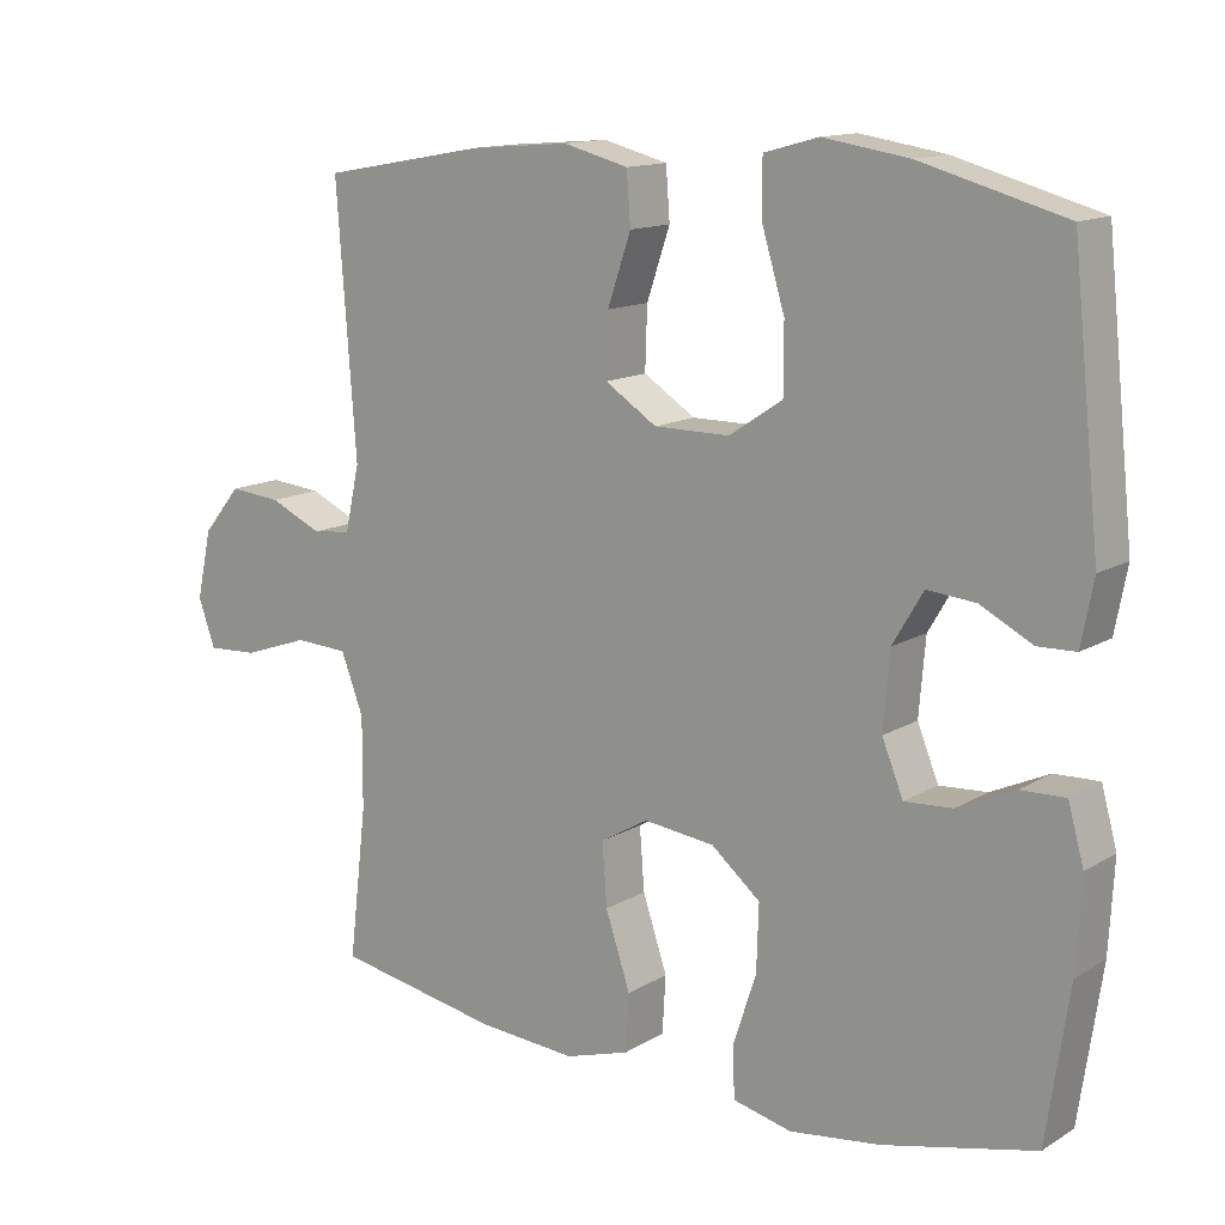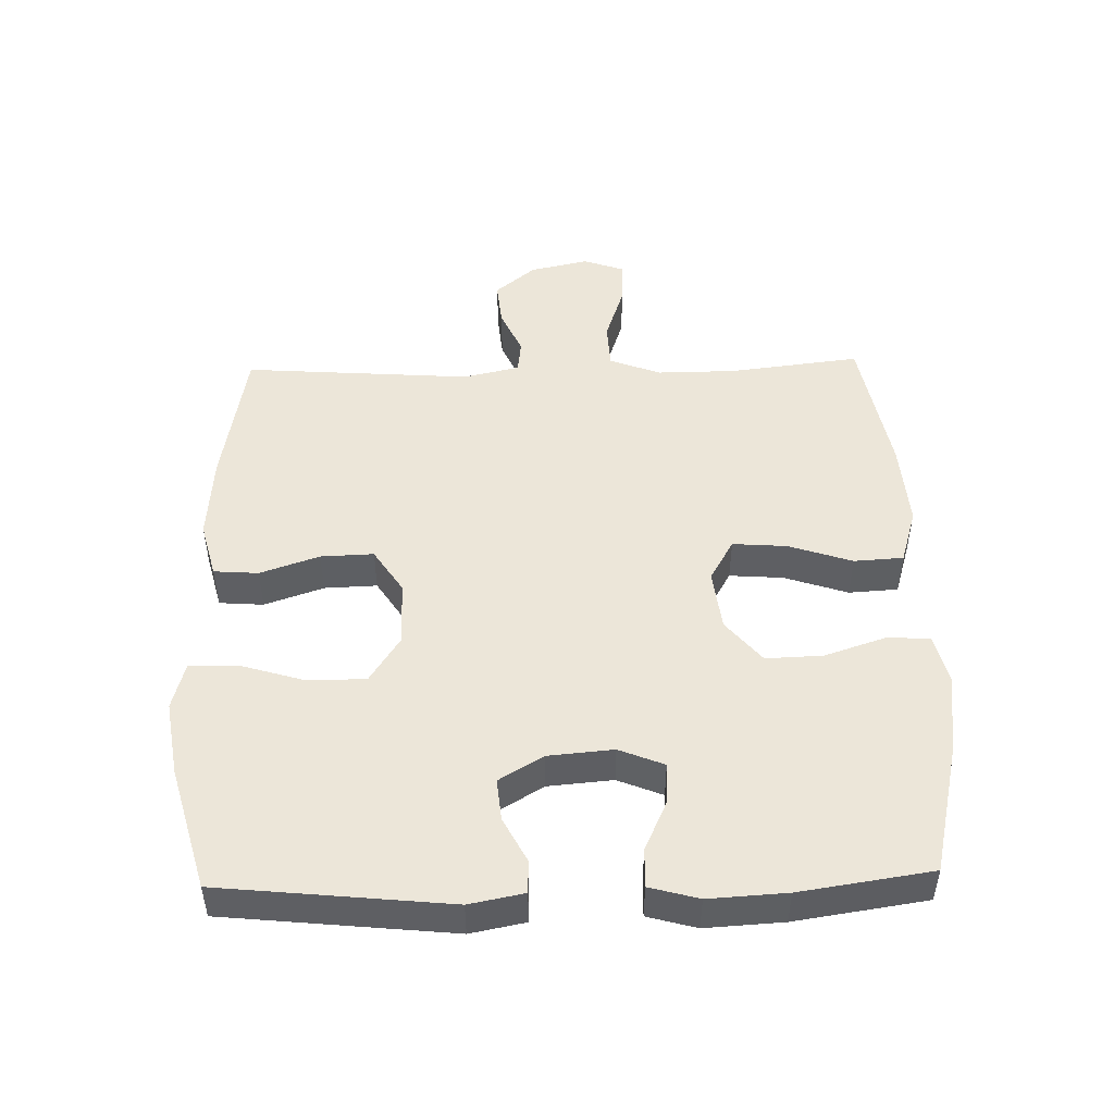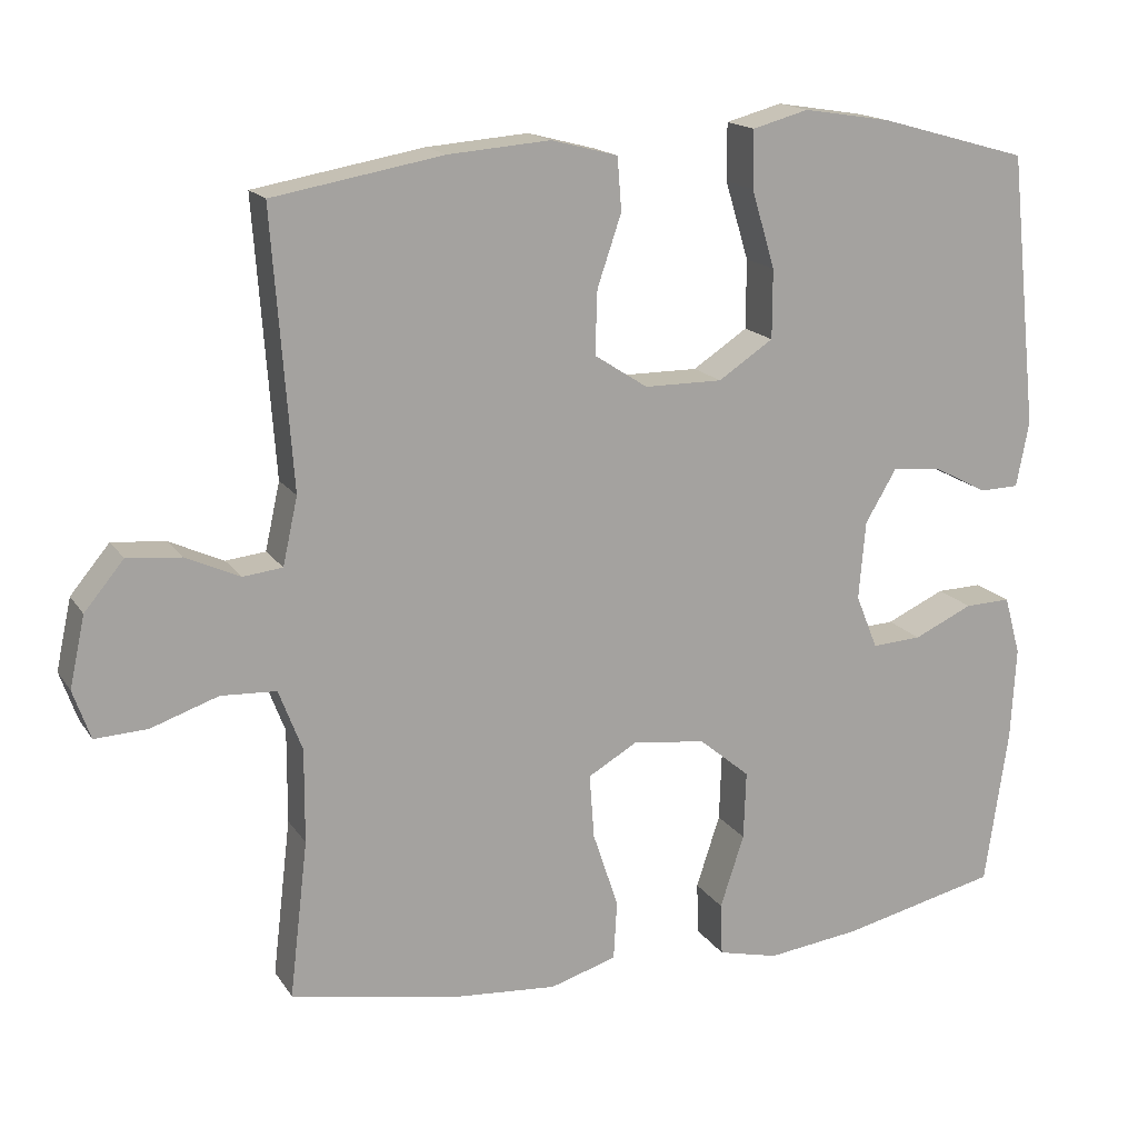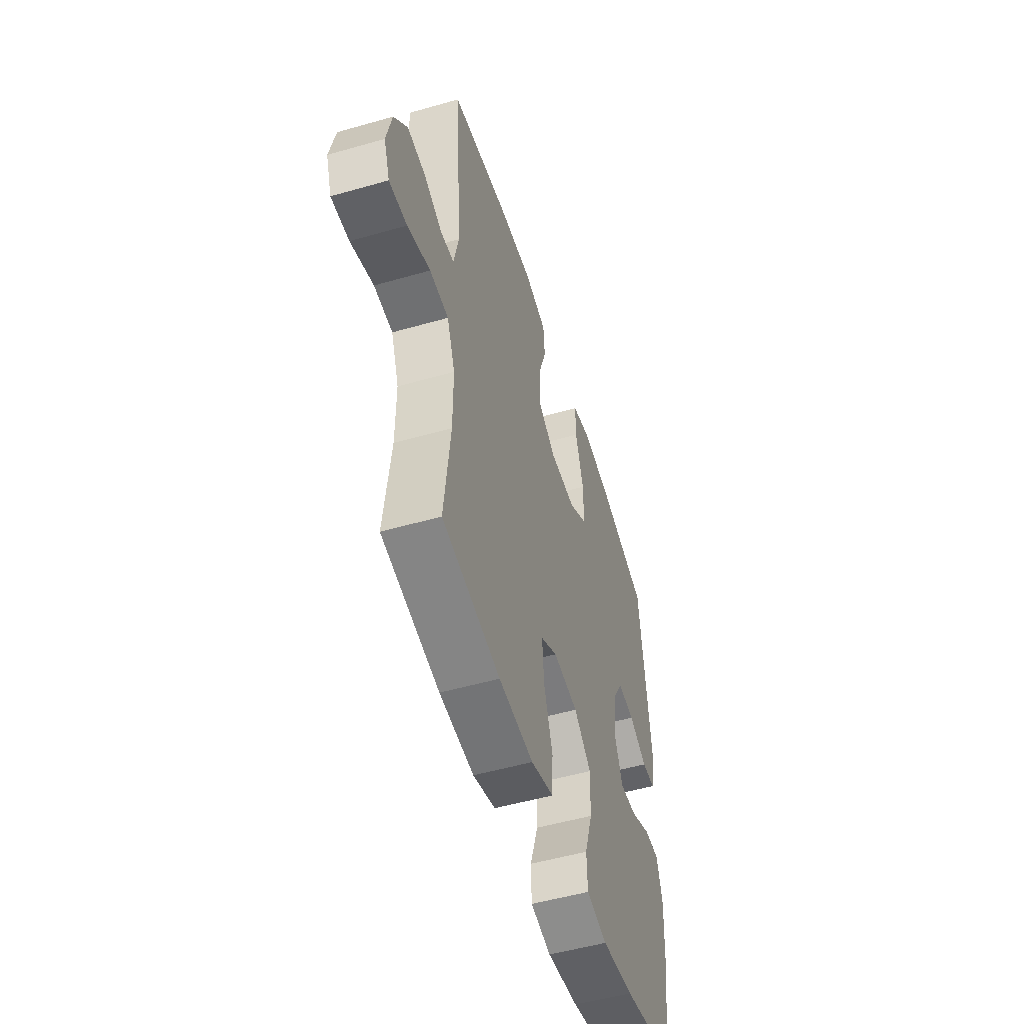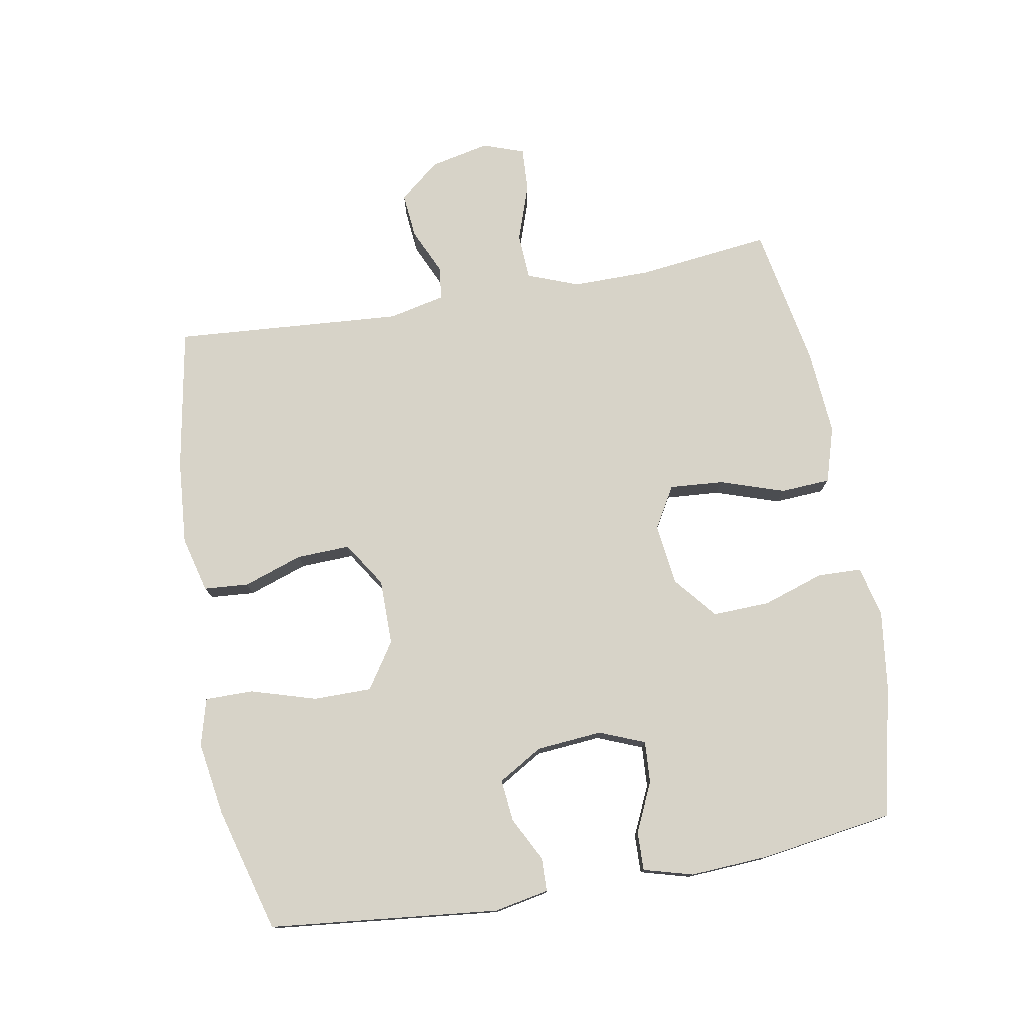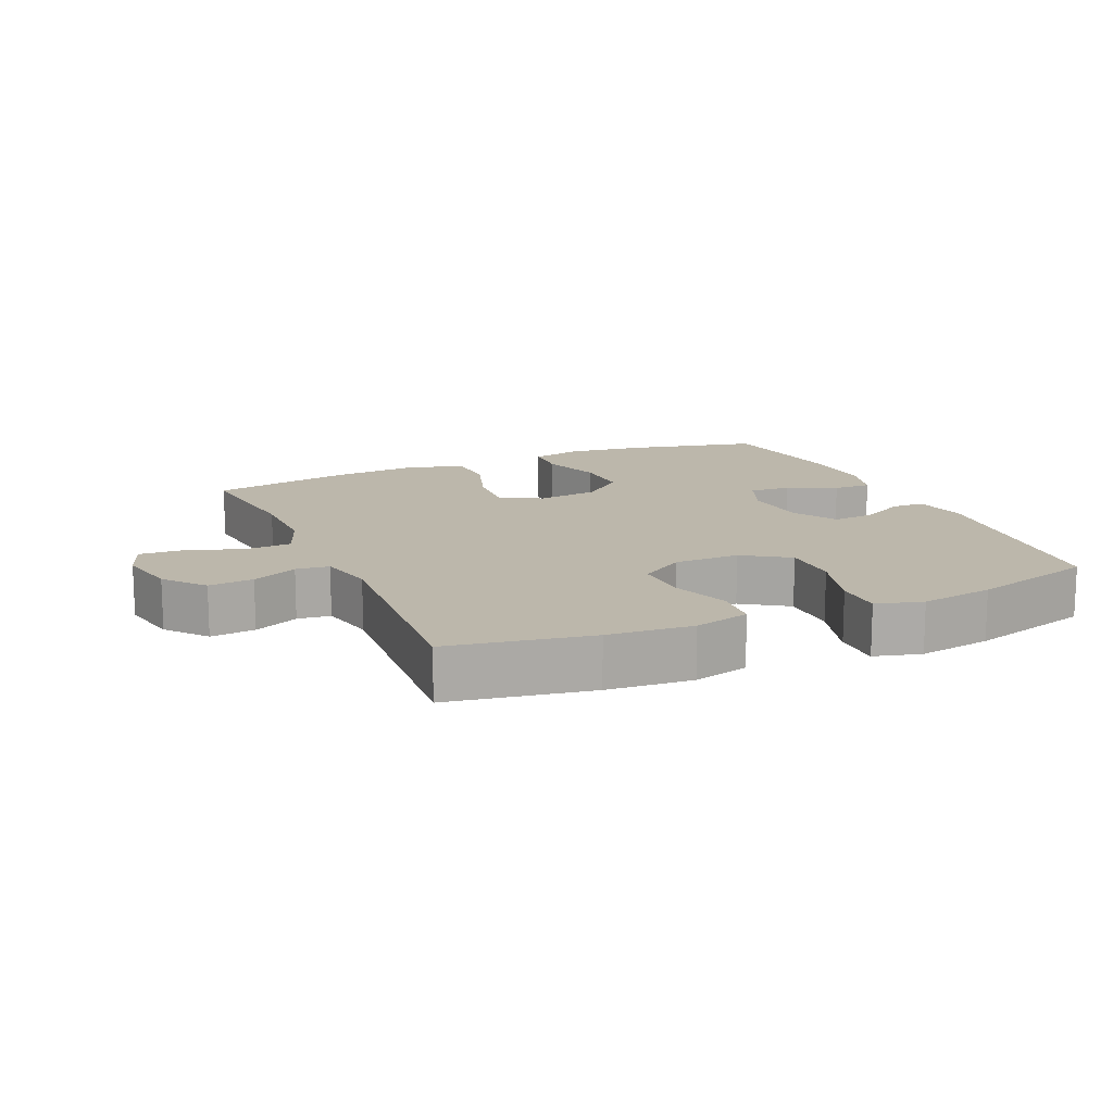
<metadata>
{"format":"obj","ext":"obj","renderer":"f3d","projection":"perspective","resolution":1024,"background":"white","views":[{"elev":13.4,"azim":37.0,"up":"+Z"},{"elev":49.0,"azim":88.5,"up":"+Y"},{"elev":16.3,"azim":-22.4,"up":"+Z"},{"elev":-52.2,"azim":-72.8,"up":"+Z"},{"elev":76.8,"azim":79.9,"up":"+Y"},{"elev":14.3,"azim":-23.8,"up":"+Y"}]}
</metadata>
<code>
o path176_path176.001
v 0.3362 0.0375 0.5565
v 0.2218 0.0375 0.5745
v 0.1492 0.0375 0.5545
v 0.1494 0.0375 0.4803
v 0.1799 0.0375 0.3792
v 0.1798 0.0375 0.2893
v 0.1086 0.0375 0.2423
v 0.007419 0.0375 0.2424
v -0.06203 0.0375 0.2873
v -0.05924 0.0375 0.3697
v -0.02802 0.0375 0.4618
v -0.0333 0.0375 0.5308
v -0.1199 0.0375 0.5532
v -0.2521 0.0375 0.5426
v -0.4729 0.0375 0.503
v -0.447 0.0375 0.1485
v -0.4662 0.0375 0.06112
v -0.5178 0.0375 0.05516
v -0.5881 0.0375 0.08713
v -0.6578 0.0375 0.09368
v -0.7088 0.0375 0.03181
v -0.7287 0.0375 -0.06022
v -0.7062 0.0375 -0.1238
v -0.6378 0.0375 -0.1202
v -0.5504 0.0375 -0.08998
v -0.4787 0.0375 -0.09365
v -0.4484 0.0375 -0.1729
v -0.449 0.0375 -0.2949
v -0.4729 0.0375 -0.4989
v -0.2518 0.0375 -0.5397
v -0.1195 0.0375 -0.5495
v -0.03312 0.0375 -0.5231
v -0.02862 0.0375 -0.4463
v -0.06168 0.0375 -0.347
v -0.06799 0.0375 -0.2632
v -0.003979 0.0375 -0.226
v 0.09101 0.0375 -0.2374
v 0.1569 0.0375 -0.2923
v 0.1538 0.0375 -0.3809
v 0.1229 0.0375 -0.4754
v 0.1254 0.0375 -0.5435
v 0.2038 0.0375 -0.5621
v 0.3252 0.0375 -0.5465
v 0.5288 0.0375 -0.4989
v 0.5589 0.0375 -0.2942
v 0.5656 0.0375 -0.173
v 0.5446 0.0375 -0.09664
v 0.485 0.0375 -0.0985
v 0.4083 0.0375 -0.1337
v 0.344 0.0375 -0.1377
v 0.3157 0.0375 -0.06764
v 0.3243 0.0375 0.03389
v 0.3649 0.0375 0.1027
v 0.4297 0.0375 0.09642
v 0.499 0.0375 0.06042
v 0.5499 0.0375 0.06182
v 0.5662 0.0375 0.1471
v 0.5288 0.0375 0.503
v 0.3362 -0.0375 0.5565
v 0.2218 -0.0375 0.5745
v 0.1492 -0.0375 0.5545
v 0.1494 -0.0375 0.4803
v 0.1799 -0.0375 0.3792
v 0.1798 -0.0375 0.2893
v 0.1086 -0.0375 0.2423
v 0.007419 -0.0375 0.2424
v -0.06203 -0.0375 0.2873
v -0.05924 -0.0375 0.3697
v -0.02802 -0.0375 0.4618
v -0.0333 -0.0375 0.5308
v -0.1199 -0.0375 0.5532
v -0.2521 -0.0375 0.5426
v -0.4729 -0.0375 0.503
v -0.447 -0.0375 0.1485
v -0.4662 -0.0375 0.06112
v -0.5178 -0.0375 0.05516
v -0.5881 -0.0375 0.08713
v -0.6578 -0.0375 0.09368
v -0.7088 -0.0375 0.03181
v -0.7287 -0.0375 -0.06022
v -0.7062 -0.0375 -0.1238
v -0.6378 -0.0375 -0.1202
v -0.5504 -0.0375 -0.08998
v -0.4787 -0.0375 -0.09365
v -0.4484 -0.0375 -0.1729
v -0.449 -0.0375 -0.2949
v -0.4729 -0.0375 -0.4989
v -0.2518 -0.0375 -0.5397
v -0.1195 -0.0375 -0.5495
v -0.03312 -0.0375 -0.5231
v -0.02862 -0.0375 -0.4463
v -0.06168 -0.0375 -0.347
v -0.06799 -0.0375 -0.2632
v -0.003979 -0.0375 -0.226
v 0.09101 -0.0375 -0.2374
v 0.1569 -0.0375 -0.2923
v 0.1538 -0.0375 -0.3809
v 0.1229 -0.0375 -0.4754
v 0.1254 -0.0375 -0.5435
v 0.2038 -0.0375 -0.5621
v 0.3252 -0.0375 -0.5465
v 0.5288 -0.0375 -0.4989
v 0.5589 -0.0375 -0.2942
v 0.5656 -0.0375 -0.173
v 0.5446 -0.0375 -0.09664
v 0.485 -0.0375 -0.0985
v 0.4083 -0.0375 -0.1337
v 0.344 -0.0375 -0.1377
v 0.3157 -0.0375 -0.06764
v 0.3243 -0.0375 0.03389
v 0.3649 -0.0375 0.1027
v 0.4297 -0.0375 0.09642
v 0.499 -0.0375 0.06042
v 0.5499 -0.0375 0.06182
v 0.5662 -0.0375 0.1471
v 0.5288 -0.0375 0.503
v 0.5499 0.0375 0.06182
v 0.5499 0.0375 0.06182
v 0.5662 0.0375 0.1471
v 0.5589 0.0375 -0.2942
v 0.5656 0.0375 -0.173
v 0.5446 0.0375 -0.09664
v 0.5446 0.0375 -0.09664
v 0.499 0.0375 0.06042
v 0.485 0.0375 -0.0985
v 0.5288 0.0375 -0.4989
v 0.5288 0.0375 -0.4989
v 0.5288 0.0375 0.503
v 0.5288 0.0375 0.503
v 0.4297 0.0375 0.09642
v 0.4083 0.0375 -0.1337
v 0.3362 0.0375 0.5565
v 0.3252 0.0375 -0.5465
v 0.3649 0.0375 0.1027
v 0.3649 0.0375 0.1027
v 0.344 0.0375 -0.1377
v 0.344 0.0375 -0.1377
v 0.3243 0.0375 0.03389
v 0.3157 0.0375 -0.06764
v 0.2218 0.0375 0.5745
v 0.2038 0.0375 -0.5621
v 0.1492 0.0375 0.5545
v 0.1492 0.0375 0.5545
v 0.1254 0.0375 -0.5435
v 0.1254 0.0375 -0.5435
v 0.1799 0.0375 0.3792
v 0.1798 0.0375 0.2893
v 0.1494 0.0375 0.4803
v 0.1569 0.0375 -0.2923
v 0.1538 0.0375 -0.3809
v 0.1086 0.0375 0.2423
v 0.09101 0.0375 -0.2374
v 0.1229 0.0375 -0.4754
v 0.007419 0.0375 0.2424
v -0.003979 0.0375 -0.226
v -0.06203 0.0375 0.2873
v -0.06799 0.0375 -0.2632
v -0.06799 0.0375 -0.2632
v -0.05924 0.0375 0.3697
v -0.02802 0.0375 0.4618
v -0.0333 0.0375 0.5308
v -0.0333 0.0375 0.5308
v -0.03312 0.0375 -0.5231
v -0.03312 0.0375 -0.5231
v -0.02862 0.0375 -0.4463
v -0.06168 0.0375 -0.347
v -0.1195 0.0375 -0.5495
v -0.1199 0.0375 0.5532
v -0.2518 0.0375 -0.5397
v -0.2521 0.0375 0.5426
v -0.4729 0.0375 -0.4989
v -0.4729 0.0375 -0.4989
v -0.4484 0.0375 -0.1729
v -0.449 0.0375 -0.2949
v -0.447 0.0375 0.1485
v -0.4662 0.0375 0.06112
v -0.4662 0.0375 0.06112
v -0.4729 0.0375 0.503
v -0.4729 0.0375 0.503
v -0.4787 0.0375 -0.09365
v -0.4787 0.0375 -0.09365
v -0.5178 0.0375 0.05516
v -0.5504 0.0375 -0.08998
v -0.5881 0.0375 0.08713
v -0.6378 0.0375 -0.1202
v -0.6578 0.0375 0.09368
v -0.7062 0.0375 -0.1238
v -0.7062 0.0375 -0.1238
v -0.7088 0.0375 0.03181
v -0.7287 0.0375 -0.06022
v 0.5499 -0.0375 0.06182
v 0.5499 -0.0375 0.06182
v 0.5662 -0.0375 0.1471
v 0.5589 -0.0375 -0.2942
v 0.5656 -0.0375 -0.173
v 0.5446 -0.0375 -0.09664
v 0.5446 -0.0375 -0.09664
v 0.499 -0.0375 0.06042
v 0.485 -0.0375 -0.0985
v 0.5288 -0.0375 -0.4989
v 0.5288 -0.0375 -0.4989
v 0.5288 -0.0375 0.503
v 0.5288 -0.0375 0.503
v 0.4297 -0.0375 0.09642
v 0.4083 -0.0375 -0.1337
v 0.3362 -0.0375 0.5565
v 0.3252 -0.0375 -0.5465
v 0.3649 -0.0375 0.1027
v 0.3649 -0.0375 0.1027
v 0.344 -0.0375 -0.1377
v 0.344 -0.0375 -0.1377
v 0.3243 -0.0375 0.03389
v 0.3157 -0.0375 -0.06764
v 0.2218 -0.0375 0.5745
v 0.2038 -0.0375 -0.5621
v 0.1492 -0.0375 0.5545
v 0.1492 -0.0375 0.5545
v 0.1254 -0.0375 -0.5435
v 0.1254 -0.0375 -0.5435
v 0.1799 -0.0375 0.3792
v 0.1798 -0.0375 0.2893
v 0.1494 -0.0375 0.4803
v 0.1569 -0.0375 -0.2923
v 0.1538 -0.0375 -0.3809
v 0.1086 -0.0375 0.2423
v 0.09101 -0.0375 -0.2374
v 0.1229 -0.0375 -0.4754
v 0.007419 -0.0375 0.2424
v -0.003979 -0.0375 -0.226
v -0.06203 -0.0375 0.2873
v -0.06799 -0.0375 -0.2632
v -0.06799 -0.0375 -0.2632
v -0.05924 -0.0375 0.3697
v -0.02802 -0.0375 0.4618
v -0.0333 -0.0375 0.5308
v -0.0333 -0.0375 0.5308
v -0.03312 -0.0375 -0.5231
v -0.03312 -0.0375 -0.5231
v -0.02862 -0.0375 -0.4463
v -0.06168 -0.0375 -0.347
v -0.1195 -0.0375 -0.5495
v -0.1199 -0.0375 0.5532
v -0.2518 -0.0375 -0.5397
v -0.2521 -0.0375 0.5426
v -0.4729 -0.0375 -0.4989
v -0.4729 -0.0375 -0.4989
v -0.4484 -0.0375 -0.1729
v -0.449 -0.0375 -0.2949
v -0.447 -0.0375 0.1485
v -0.4662 -0.0375 0.06112
v -0.4662 -0.0375 0.06112
v -0.4729 -0.0375 0.503
v -0.4729 -0.0375 0.503
v -0.4787 -0.0375 -0.09365
v -0.4787 -0.0375 -0.09365
v -0.5178 -0.0375 0.05516
v -0.5504 -0.0375 -0.08998
v -0.5881 -0.0375 0.08713
v -0.6378 -0.0375 -0.1202
v -0.6578 -0.0375 0.09368
v -0.7062 -0.0375 -0.1238
v -0.7062 -0.0375 -0.1238
v -0.7088 -0.0375 0.03181
v -0.7287 -0.0375 -0.06022
f 224 227 215
f 193 202 204
f 242 234 235
f 241 240 243
f 258 257 256
f 230 233 244
f 207 223 224
f 240 231 248
f 259 264 261
f 207 224 215
f 257 263 259
f 213 212 226
f 194 207 200
f 212 225 226
f 228 250 229
f 230 250 228
f 206 220 202
f 240 241 239
f 214 222 206
f 204 202 208
f 195 205 194
f 199 195 196
f 250 230 249
f 226 225 229
f 220 206 222
f 229 250 231
f 205 195 199
f 249 230 244
f 243 248 245
f 194 210 207
f 250 256 254
f 244 233 242
f 257 258 263
f 231 250 254
f 263 258 260
f 202 221 208
f 198 193 204
f 191 193 198
f 259 263 264
f 210 226 223
f 243 240 248
f 205 210 194
f 254 256 257
f 229 225 228
f 231 247 248
f 239 241 237
f 231 254 247
f 216 222 214
f 249 244 252
f 208 225 212
f 215 227 218
f 207 210 223
f 213 226 210
f 225 208 221
f 233 234 242
f 220 221 202
f 118 57 115 192
f 45 46 104 103
f 46 123 197 104
f 55 56 114 113
f 47 48 106 105
f 127 45 103 201
f 57 129 203 115
f 54 55 113 112
f 48 49 107 106
f 58 1 59 116
f 43 44 102 101
f 135 54 112 209
f 49 137 211 107
f 52 53 111 110
f 50 51 109 108
f 1 2 60 59
f 42 43 101 100
f 51 52 110 109
f 2 143 217 60
f 145 42 100 219
f 5 6 64 63
f 4 5 63 62
f 3 4 62 61
f 38 39 97 96
f 6 7 65 64
f 37 38 96 95
f 40 41 99 98
f 39 40 98 97
f 7 8 66 65
f 36 37 95 94
f 8 9 67 66
f 158 36 94 232
f 10 11 69 68
f 11 162 236 69
f 164 33 91 238
f 33 34 92 91
f 31 32 90 89
f 12 13 71 70
f 9 10 68 67
f 34 35 93 92
f 30 31 89 88
f 13 14 72 71
f 172 30 88 246
f 27 28 86 85
f 16 177 251 74
f 179 16 74 253
f 14 15 73 72
f 181 27 85 255
f 28 29 87 86
f 17 18 76 75
f 25 26 84 83
f 18 19 77 76
f 24 25 83 82
f 19 20 78 77
f 188 24 82 262
f 20 21 79 78
f 22 23 81 80
f 21 22 80 79
f 150 141 153
f 119 130 128
f 168 161 160
f 167 169 166
f 184 182 183
f 156 170 159
f 133 150 149
f 166 174 157
f 185 187 190
f 133 141 150
f 183 185 189
f 139 152 138
f 120 126 133
f 138 152 151
f 154 155 176
f 156 154 176
f 132 128 146
f 166 165 167
f 140 132 148
f 130 134 128
f 121 120 131
f 125 122 121
f 176 175 156
f 152 155 151
f 146 148 132
f 155 157 176
f 131 125 121
f 175 170 156
f 169 171 174
f 120 133 136
f 176 180 182
f 170 168 159
f 183 189 184
f 157 180 176
f 189 186 184
f 128 134 147
f 124 130 119
f 117 124 119
f 185 190 189
f 136 149 152
f 169 174 166
f 131 120 136
f 180 183 182
f 155 154 151
f 157 174 173
f 165 163 167
f 157 173 180
f 142 140 148
f 175 178 170
f 134 138 151
f 141 144 153
f 133 149 136
f 139 136 152
f 151 147 134
f 159 168 160
f 146 128 147

</code>
